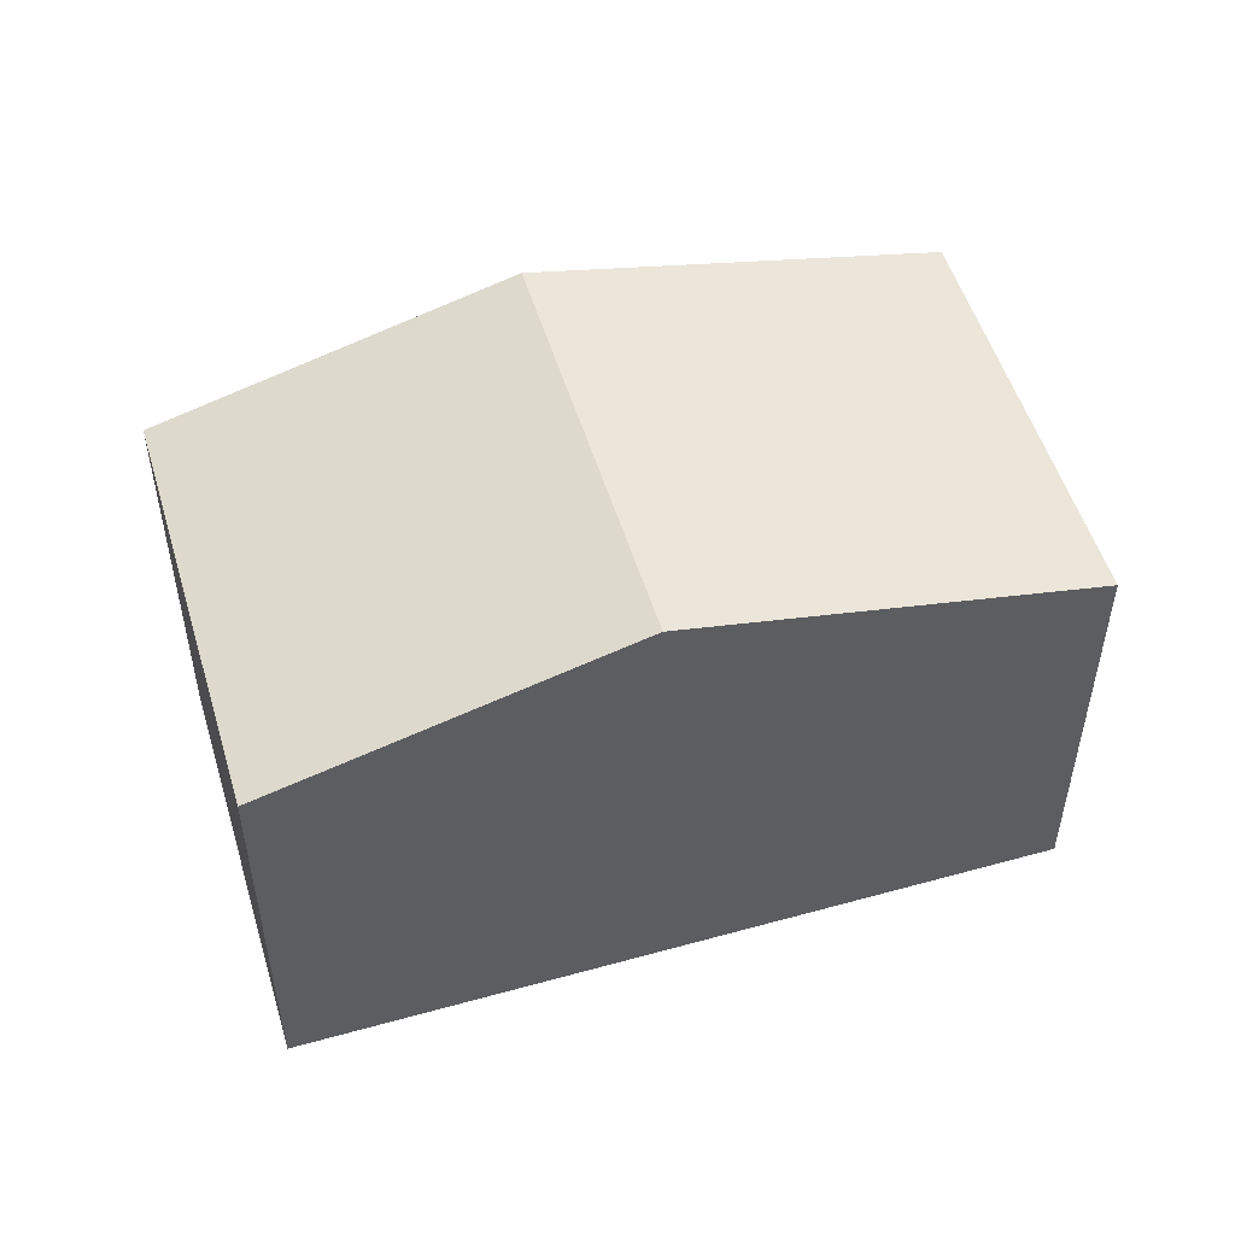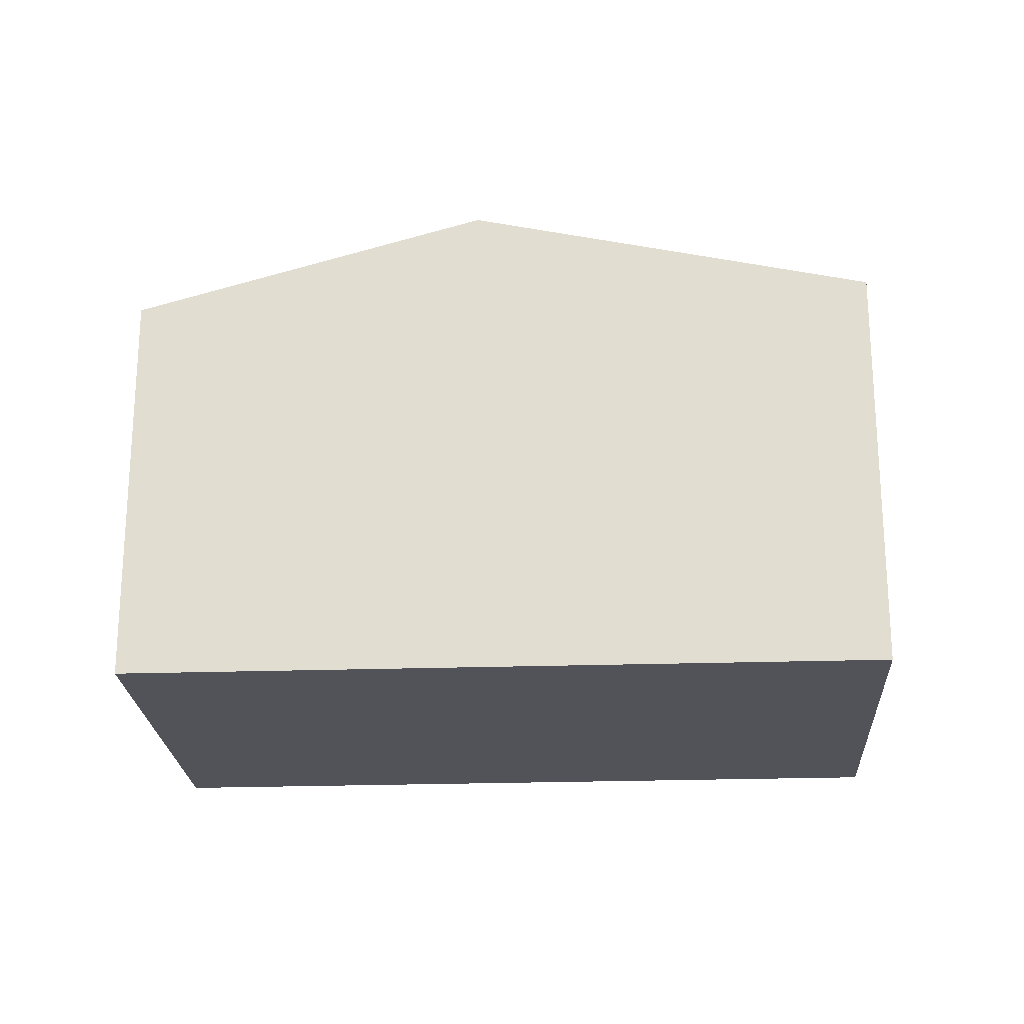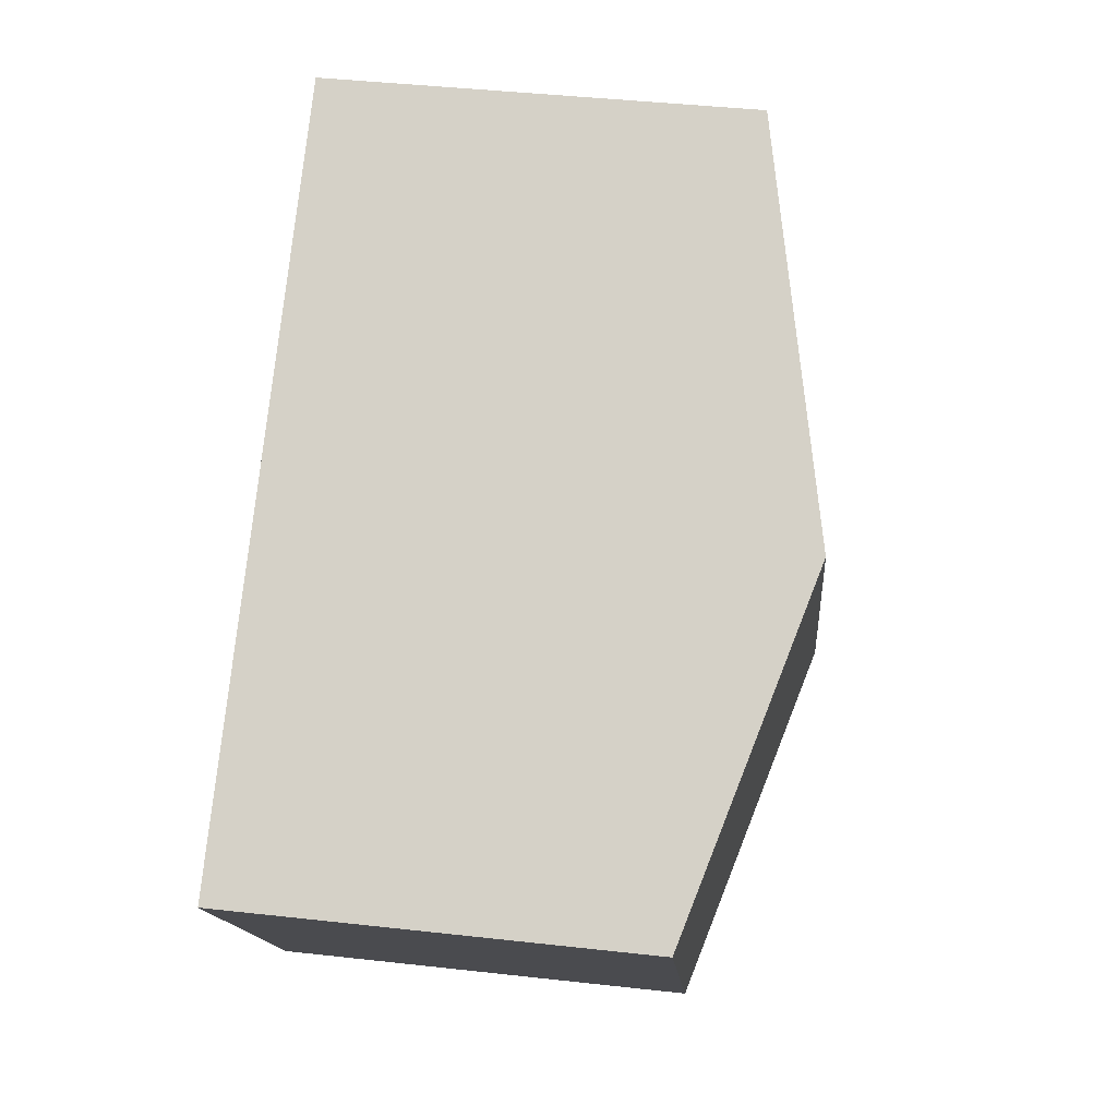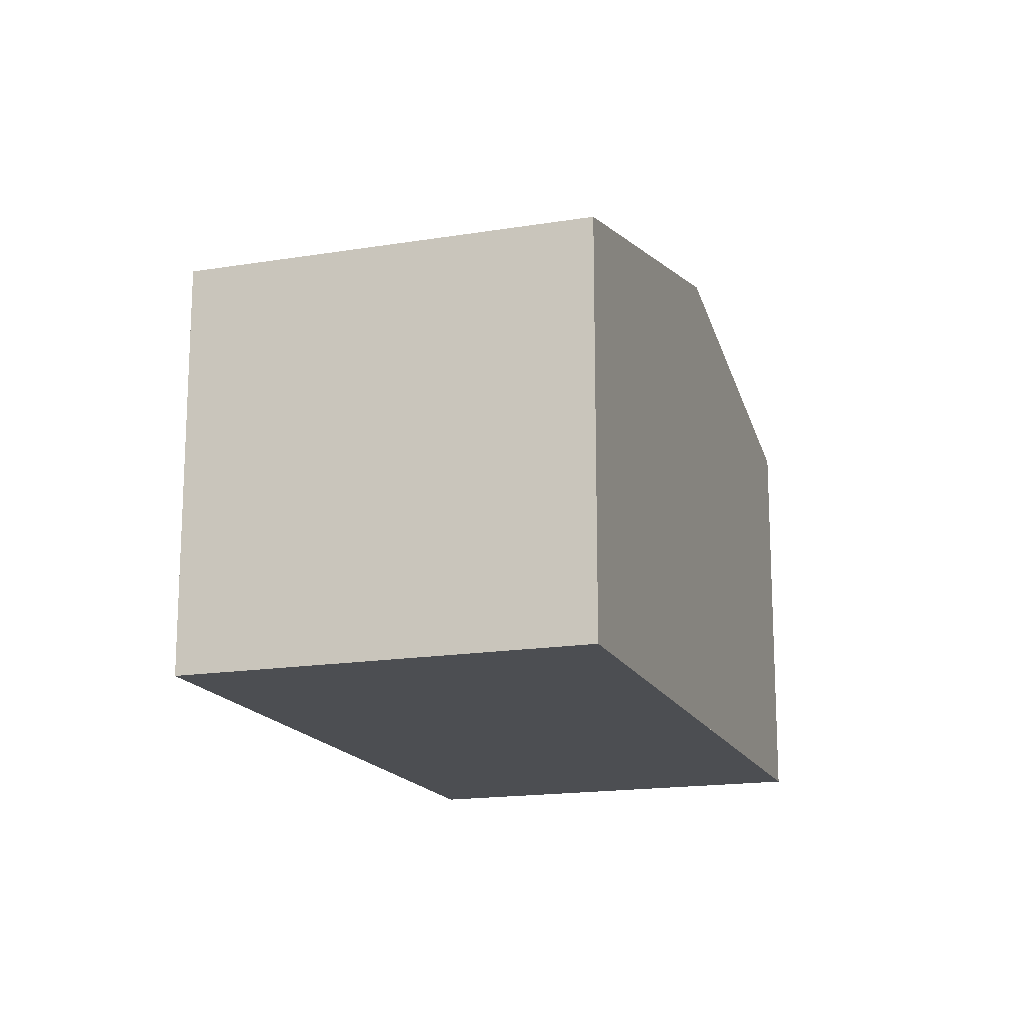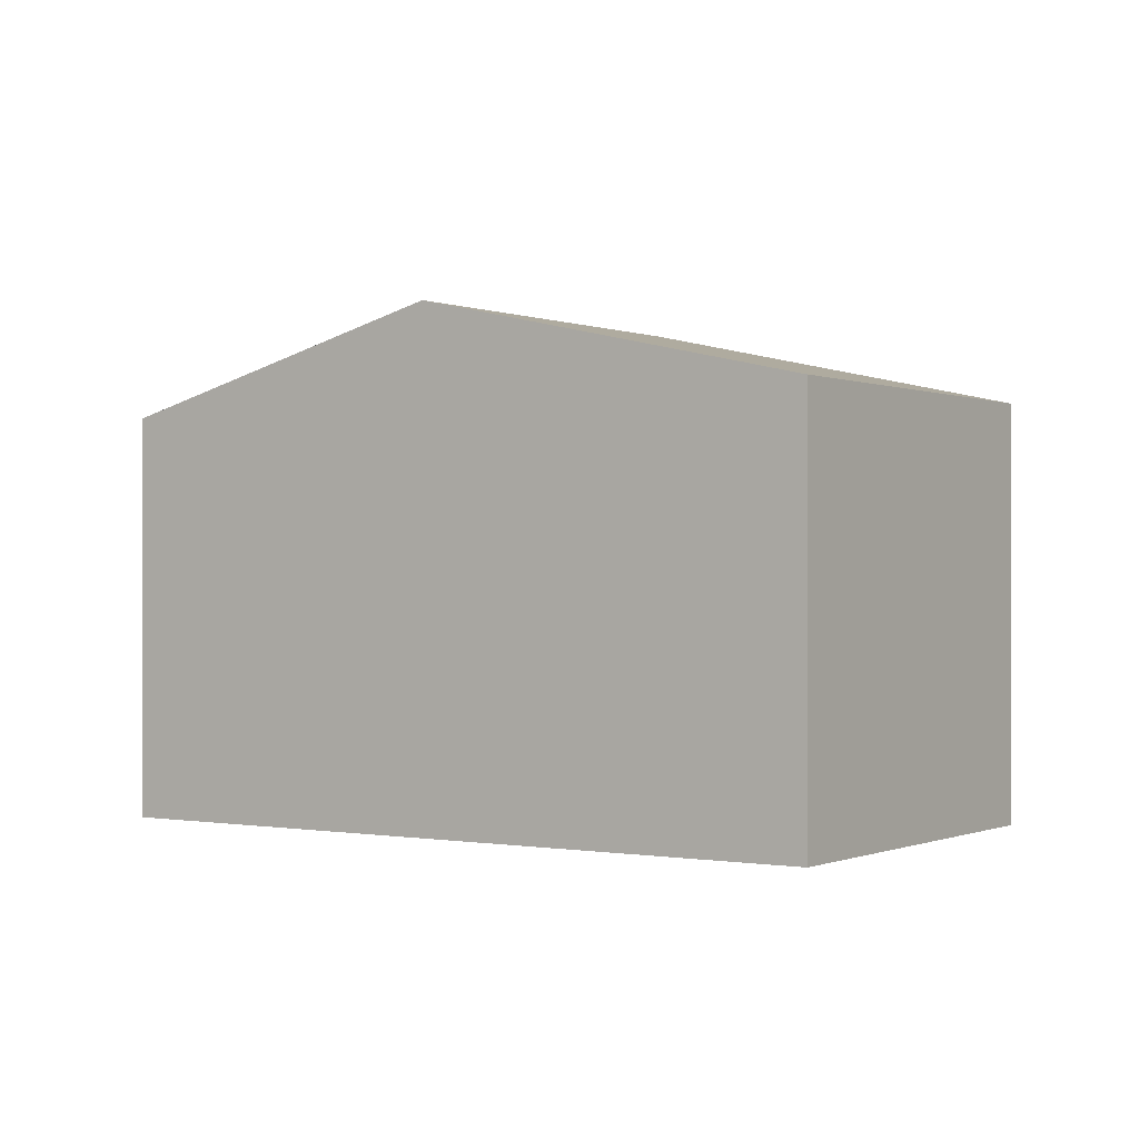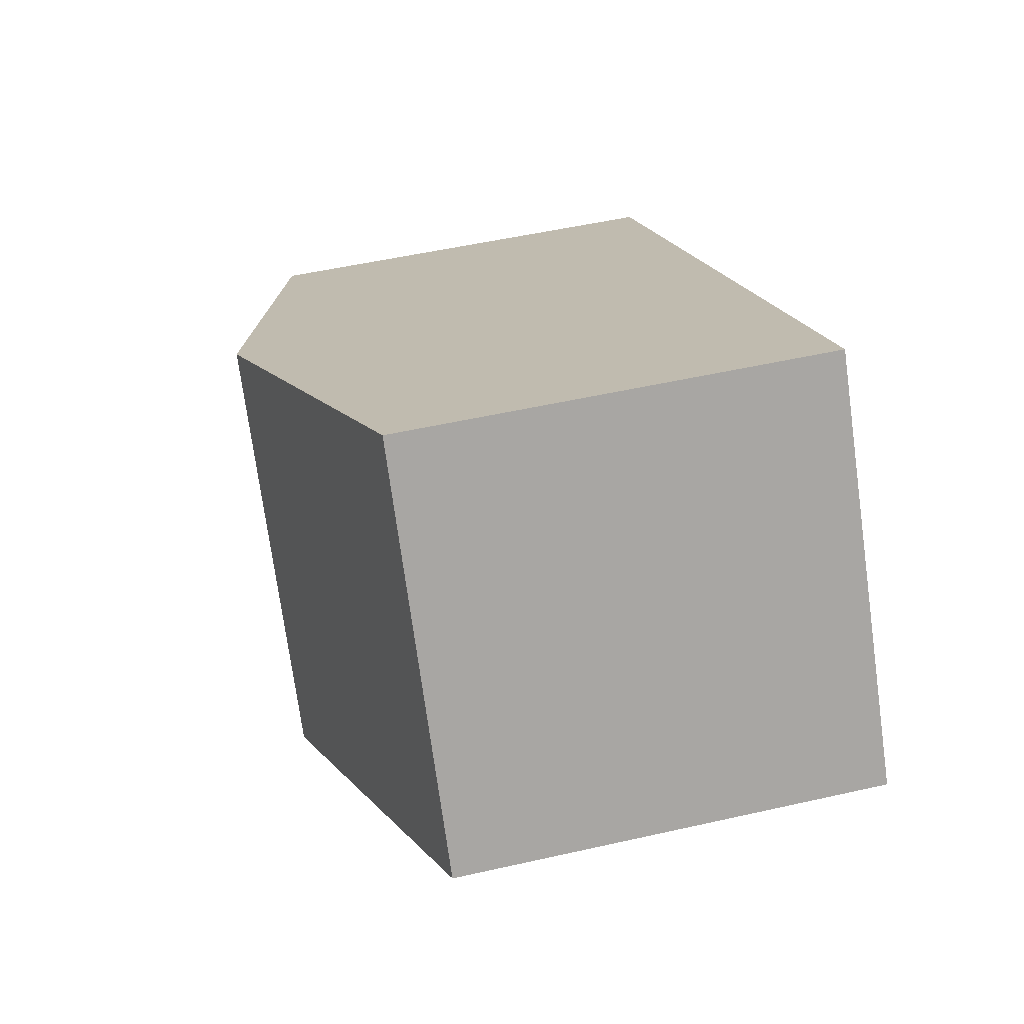
<metadata>
{"format":"obj","ext":"obj","renderer":"f3d","projection":"perspective","resolution":1024,"background":"white","views":[{"elev":52.4,"azim":17.4,"up":"+Z"},{"elev":-22.6,"azim":37.3,"up":"+Z"},{"elev":42.6,"azim":-82.4,"up":"+Y"},{"elev":-16.7,"azim":142.6,"up":"+Z"},{"elev":-0.1,"azim":68.0,"up":"+Z"},{"elev":50.7,"azim":76.0,"up":"+Y"}]}
</metadata>
<code>
v 270.7 -346.7 5.451
v 273.8 -351.2 5.456
v 265.4 -356.9 5.322
v 262.4 -352.3 5.328
v 269.3 -354.2 6.611
v 266.2 -349.7 6.609
v 266.2 -349.7 6.609
v 267.1 -349.1 6.373
v 270.7 -346.7 5.456
v 273.7 -351.3 5.464
v 266.2 -349.7 6.609
v 269.3 -354.2 6.611
v 266.2 -349.7 6.609
v 262.4 -352.3 5.328
v 262.4 -352.3 5.341
v 262.4 -352.3 5.341
v 265.5 -356.8 5.338
v 269.3 -354.2 6.611
v 273.7 -351.3 5.464
v 273.8 -351.2 5.456
v 265.5 -356.8 5.338
v 265.4 -356.9 5.322
v 269.3 -354.2 6.611
v 273.8 -351.2 5.456
v 270.7 -346.7 5.451
v 270.7 -346.7 -8.882e-16
v 273.8 -351.2 0
v 273.7 -351.3 5.464
v 273.8 -351.2 5.456
v 273.8 -351.2 0
v 273.7 -351.3 0
v 265.4 -356.9 5.322
v 265.4 -356.9 5.322
v 265.4 -356.9 0
v 265.4 -356.9 0
v 262.4 -352.3 5.341
v 262.4 -352.3 5.328
v 262.4 -352.3 0
v 262.4 -352.3 0
v 267.1 -349.1 6.373
v 266.2 -349.7 6.609
v 266.2 -349.7 0
v 267.1 -349.1 -8.882e-16
v 270.7 -346.7 5.456
v 267.1 -349.1 6.373
v 267.1 -349.1 -8.882e-16
v 270.7 -346.7 -8.882e-16
v 270.7 -346.7 5.451
v 270.7 -346.7 5.456
v 270.7 -346.7 -8.882e-16
v 270.7 -346.7 -8.882e-16
v 269.3 -354.2 6.611
v 273.7 -351.3 5.464
v 273.7 -351.3 0
v 269.3 -354.2 0
v 265.5 -356.8 5.338
v 269.3 -354.2 6.611
v 269.3 -354.2 0
v 265.5 -356.8 8.882e-16
v 262.4 -352.3 5.328
v 262.4 -352.3 5.328
v 262.4 -352.3 8.882e-16
v 262.4 -352.3 0
v 266.2 -349.7 6.609
v 262.4 -352.3 5.341
v 262.4 -352.3 0
v 266.2 -349.7 0
v 265.4 -356.9 5.322
v 265.5 -356.8 5.338
v 265.5 -356.8 8.882e-16
v 265.4 -356.9 0
v 273.8 -351.2 5.456
v 273.8 -351.2 5.456
v 273.8 -351.2 0
v 273.8 -351.2 0
v 262.4 -352.3 5.328
v 265.4 -356.9 5.322
v 265.4 -356.9 0
v 262.4 -352.3 8.882e-16
v 265.4 -356.9 0
v 262.4 -352.3 0
v 270.7 -346.7 0
v 273.8 -351.2 0
f 19 10 5 18
f 16 14 4 15
f 7 6 8
f 20 2 10 19
f 22 14 16 21
f 15 11 13 16
f 21 16 13 23
f 18 7 8 9 19
f 19 9 1 20
f 21 17 3 22
f 23 12 17 21
f 25 26 27 24
f 29 30 31 28
f 33 34 35 32
f 37 38 39 36
f 41 42 43 40
f 45 46 47 44
f 49 50 51 48
f 53 54 55 52
f 57 58 59 56
f 61 62 63 60
f 65 66 67 64
f 69 70 71 68
f 73 74 75 72
f 77 78 79 76
f 81 82 83 80

</code>
